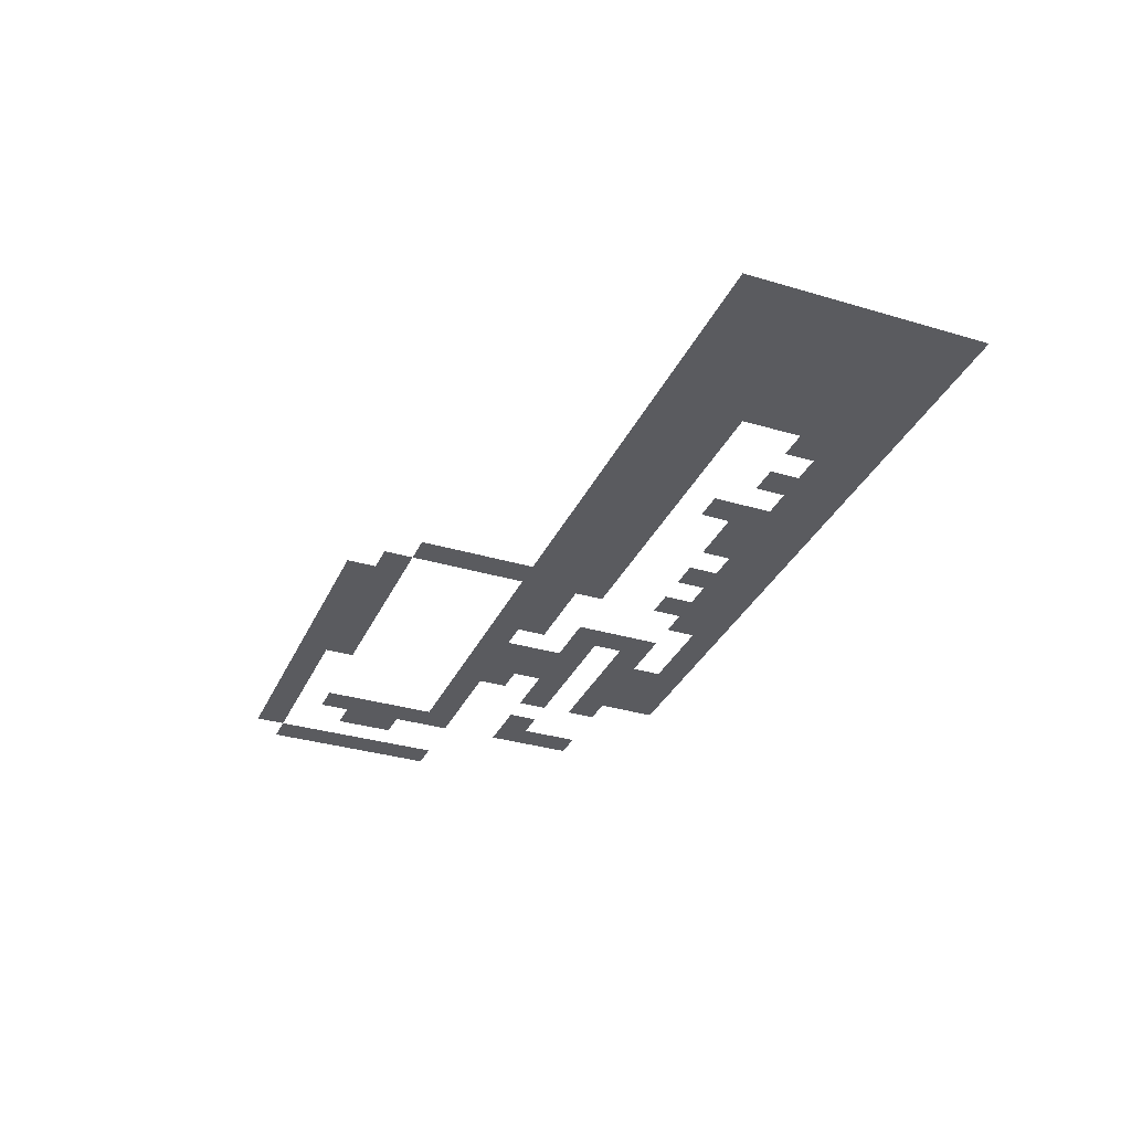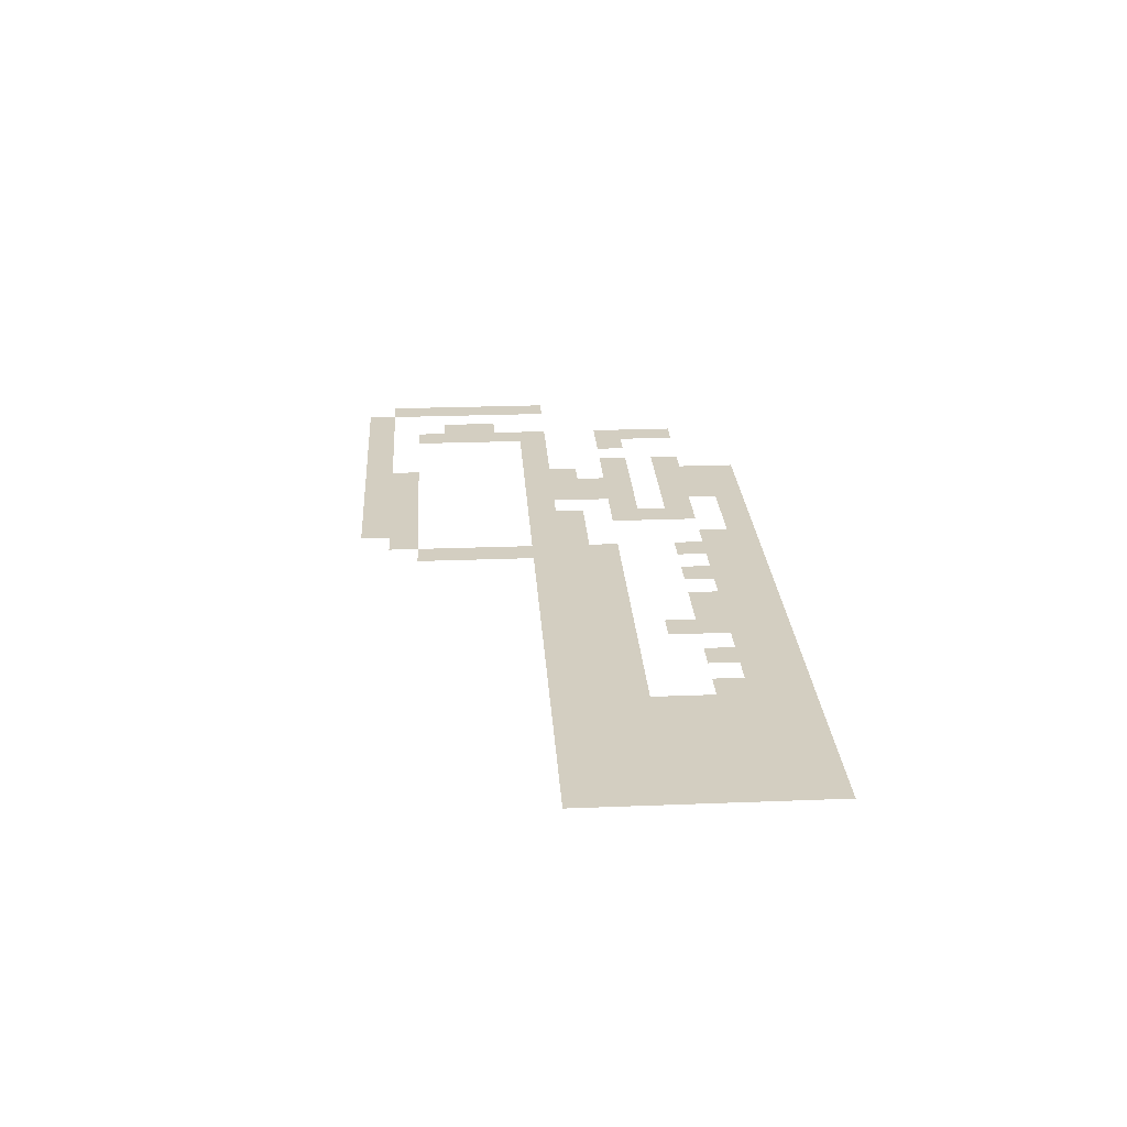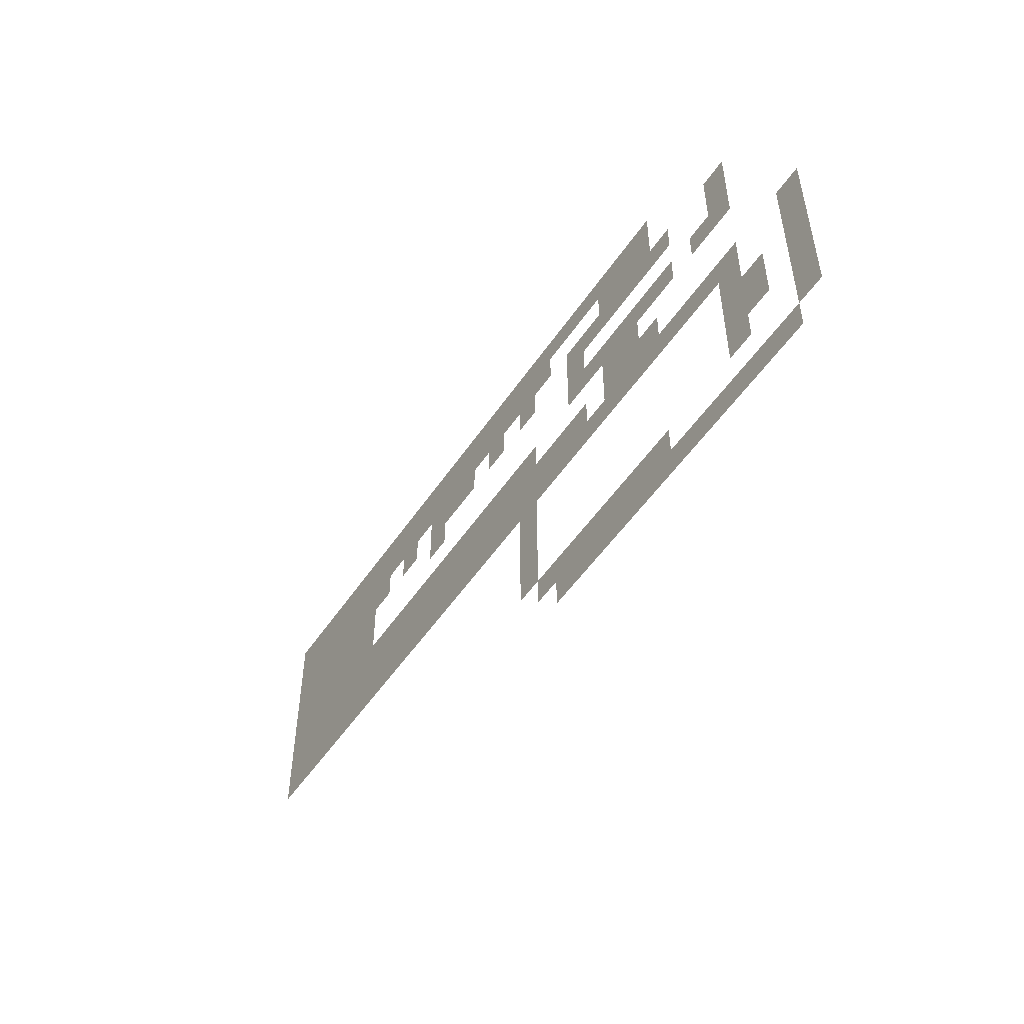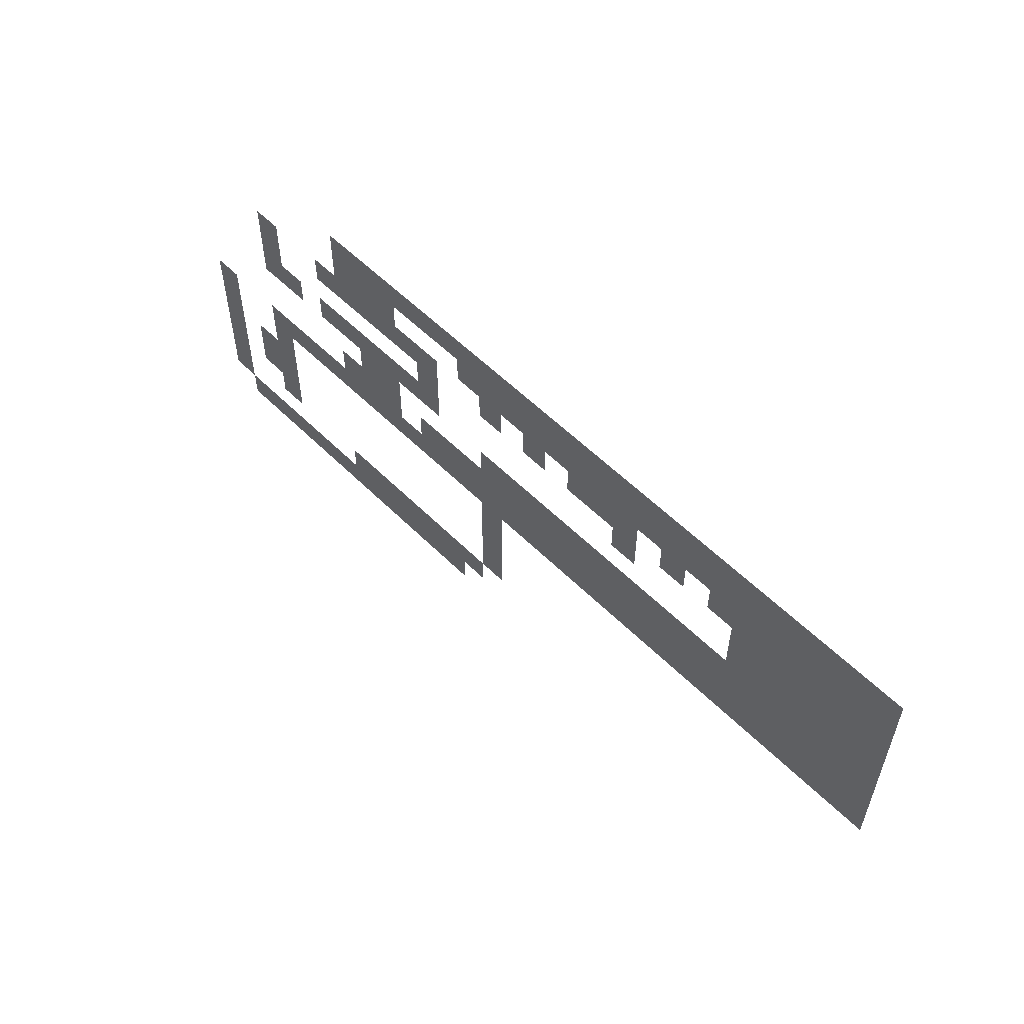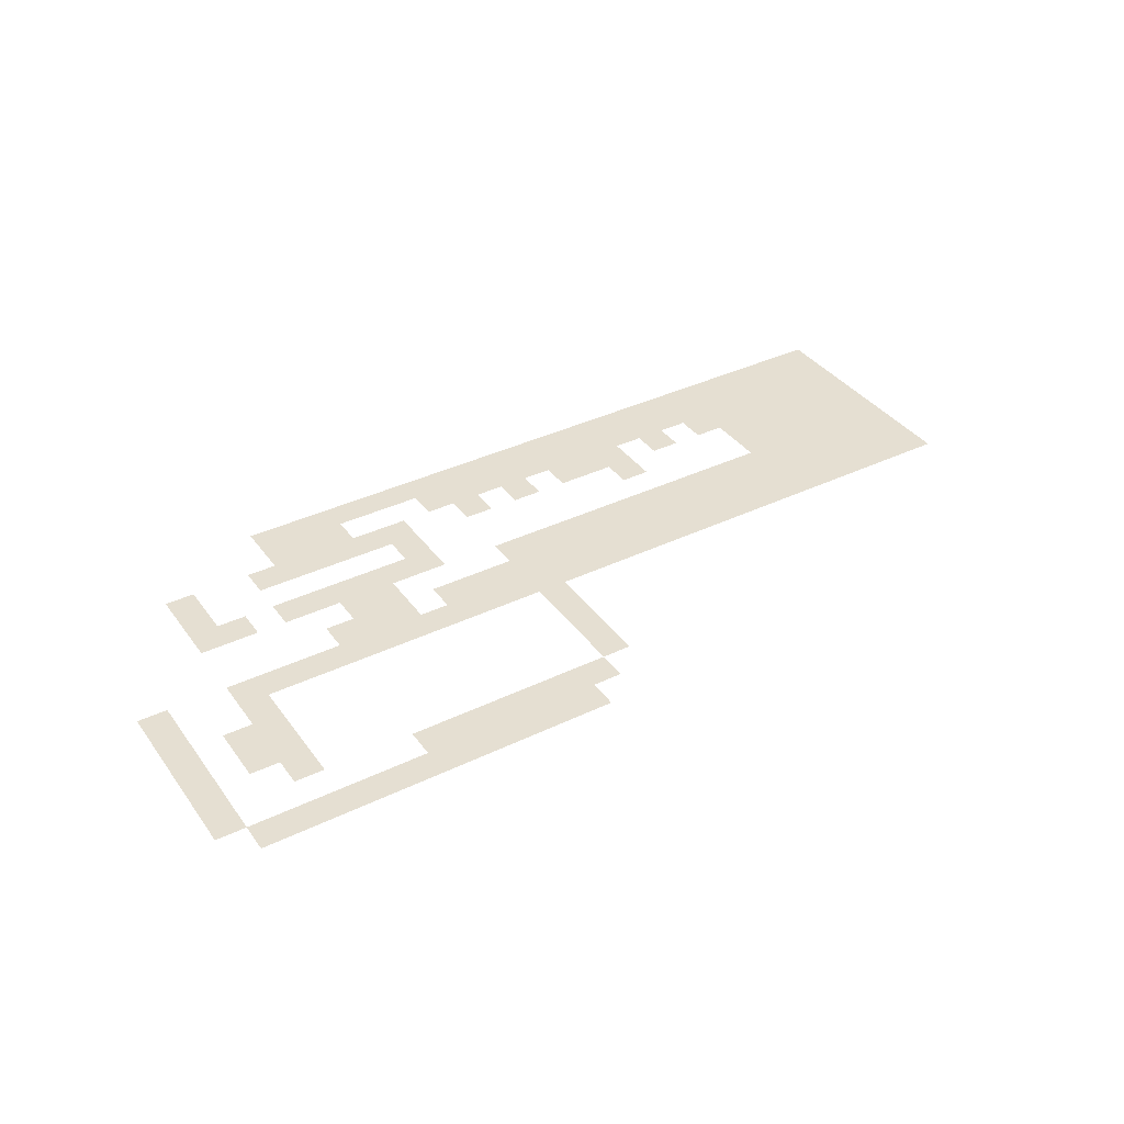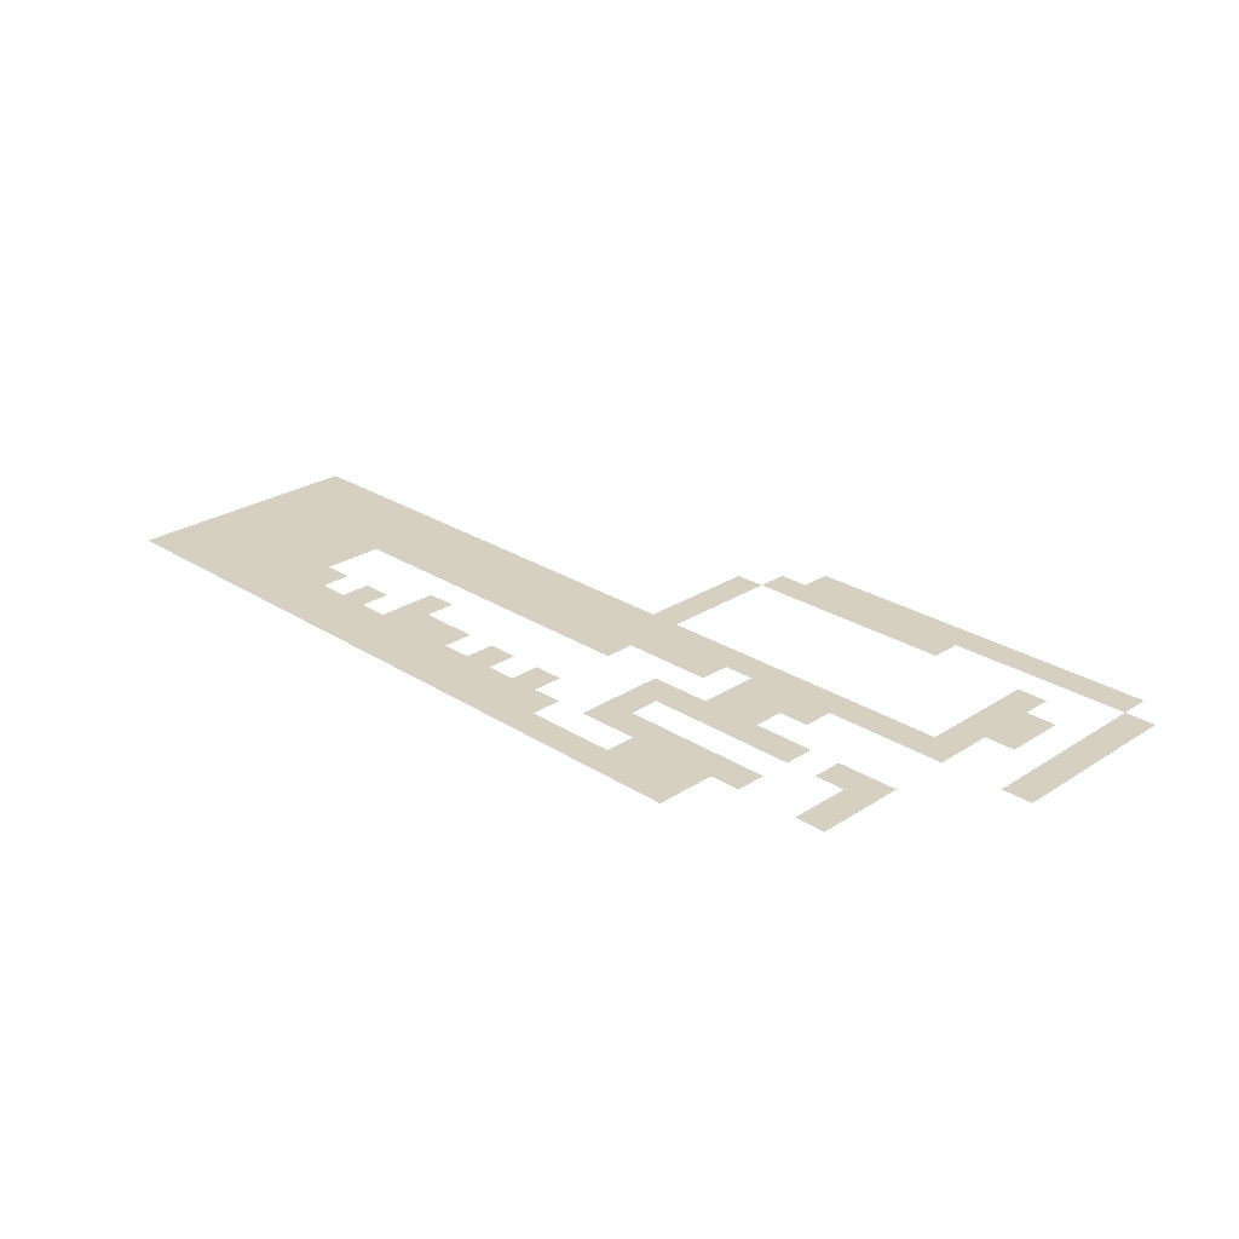
<metadata>
{"format":"obj","ext":"obj","renderer":"f3d","projection":"perspective","resolution":1024,"background":"white","views":[{"elev":-33.5,"azim":67.8,"up":"+Z"},{"elev":25.2,"azim":86.4,"up":"+Z"},{"elev":-51.1,"azim":-122.8,"up":"+Y"},{"elev":56.4,"azim":46.0,"up":"+Y"},{"elev":37.4,"azim":-31.7,"up":"+Z"},{"elev":26.5,"azim":-135.1,"up":"+Z"}]}
</metadata>
<code>
v -160 -512 0
v -192 -512 0
v -192 -480 0
v -160 -480 0
v -224 -512 0
v -224 -480 0
v -256 -512 0
v -256 -480 0
v -288 -512 0
v -288 -480 0
v -320 -512 0
v -320 -480 0
v -352 -512 0
v -352 -480 0
v -384 -512 0
v -384 -480 0
v -416 -512 0
v -416 -480 0
v -448 -512 0
v -448 -480 0
v -480 -512 0
v -480 -480 0
v -512 -512 0
v -512 -480 0
v -544 -512 0
v -544 -480 0
v -576 -512 0
v -576 -480 0
v -608 -512 0
v -608 -480 0
v -640 -512 0
v -640 -480 0
v -672 -512 0
v -672 -480 0
v -704 -512 0
v -704 -480 0
v -736 -512 0
v -736 -480 0
v -768 -512 0
v -768 -480 0
v -800 -512 0
v -800 -480 0
v -832 -512 0
v -832 -480 0
v -864 -512 0
v -864 -480 0
v -896 -512 0
v -896 -480 0
v -928 -512 0
v -928 -480 0
v -160 -544 0
v -192 -544 0
v -224 -544 0
v -256 -544 0
v -288 -544 0
v -320 -544 0
v -352 -544 0
v -384 -544 0
v -416 -544 0
v -448 -544 0
v -480 -544 0
v -512 -544 0
v -544 -544 0
v -576 -544 0
v -608 -544 0
v -640 -544 0
v -672 -544 0
v -704 -544 0
v -736 -544 0
v -832 -544 0
v -864 -544 0
v -896 -544 0
v -928 -544 0
v -160 -576 0
v -192 -576 0
v -224 -576 0
v -256 -576 0
v -288 -576 0
v -320 -576 0
v -352 -576 0
v -384 -576 0
v -416 -576 0
v -448 -576 0
v -480 -576 0
v -512 -576 0
v -544 -576 0
v -576 -576 0
v -608 -576 0
v -640 -576 0
v -672 -576 0
v -704 -576 0
v -800 -576 0
v -832 -576 0
v -800 -544 0
v -864 -576 0
v -896 -576 0
v -928 -576 0
v -960 -576 0
v -960 -544 0
v -160 -608 0
v -192 -608 0
v -224 -608 0
v -256 -608 0
v -288 -608 0
v -320 -608 0
v -352 -608 0
v -480 -608 0
v -512 -608 0
v -160 -640 0
v -192 -640 0
v -224 -640 0
v -256 -640 0
v -288 -640 0
v -320 -640 0
v -352 -640 0
v -800 -640 0
v -832 -640 0
v -832 -608 0
v -800 -608 0
v -864 -640 0
v -864 -608 0
v -896 -640 0
v -896 -608 0
v -928 -640 0
v -928 -608 0
v -960 -640 0
v -960 -608 0
v -992 -640 0
v -1024 -640 0
v -1024 -608 0
v -992 -608 0
v -160 -672 0
v -192 -672 0
v -224 -672 0
v -256 -672 0
v -288 -672 0
v -320 -672 0
v -352 -672 0
v -384 -672 0
v -384 -640 0
v -416 -672 0
v -416 -640 0
v -448 -672 0
v -448 -640 0
v -480 -672 0
v -480 -640 0
v -512 -672 0
v -512 -640 0
v -544 -672 0
v -544 -640 0
v -576 -672 0
v -576 -640 0
v -608 -672 0
v -608 -640 0
v -640 -672 0
v -640 -640 0
v -672 -672 0
v -672 -640 0
v -704 -672 0
v -704 -640 0
v -832 -672 0
v -864 -672 0
v -896 -672 0
v -160 -704 0
v -192 -704 0
v -224 -704 0
v -256 -704 0
v -288 -704 0
v -320 -704 0
v -352 -704 0
v -384 -704 0
v -416 -704 0
v -448 -704 0
v -480 -704 0
v -512 -704 0
v -544 -704 0
v -576 -704 0
v -608 -704 0
v -640 -704 0
v -672 -704 0
v -704 -704 0
v -736 -704 0
v -736 -672 0
v -768 -704 0
v -768 -672 0
v -800 -704 0
v -800 -672 0
v -832 -704 0
v -864 -704 0
v -896 -704 0
v -928 -704 0
v -928 -672 0
v -160 -736 0
v -192 -736 0
v -224 -736 0
v -256 -736 0
v -288 -736 0
v -320 -736 0
v -352 -736 0
v -384 -736 0
v -416 -736 0
v -448 -736 0
v -480 -736 0
v -512 -736 0
v -544 -736 0
v -576 -736 0
v -608 -736 0
v -640 -736 0
v -672 -736 0
v -704 -736 0
v -736 -736 0
v -768 -736 0
v -800 -736 0
v -832 -736 0
v -864 -736 0
v -896 -736 0
v -928 -736 0
v -960 -736 0
v -960 -704 0
v -992 -736 0
v -992 -704 0
v -1024 -736 0
v -1024 -704 0
v -672 -768 0
v -704 -768 0
v -672 -800 0
v -704 -800 0
v -1056 -800 0
v -1088 -800 0
v -1088 -768 0
v -1056 -768 0
v -672 -832 0
v -704 -832 0
v -1056 -832 0
v -1088 -832 0
v -672 -864 0
v -704 -864 0
v -704 -896 0
v -736 -896 0
v -736 -864 0
v -768 -896 0
v -768 -864 0
v -800 -896 0
v -800 -864 0
v -832 -896 0
v -832 -864 0
v -864 -896 0
v -864 -864 0
v -896 -896 0
v -896 -864 0
v -928 -896 0
v -928 -864 0
v -736 -928 0
v -768 -928 0
v -800 -928 0
v -832 -928 0
v -864 -928 0
v -896 -928 0
v -928 -928 0
v -960 -928 0
v -960 -896 0
v -992 -928 0
v -992 -896 0
v -1024 -928 0
v -1024 -896 0
v -1056 -928 0
v -1056 -896 0
v -1088 -928 0
v -1088 -896 0
v -1120 -928 0
v -1120 -896 0
v -768 -576 0
v -768 -544 0
v -1024 -576 0
v -1056 -576 0
v -1056 -544 0
v -1024 -544 0
v -768 -608 0
v -1056 -608 0
v -768 -640 0
v -1056 -640 0
v -1056 -736 0
v -1056 -704 0
v -1120 -736 0
v -1152 -736 0
v -1152 -704 0
v -1120 -704 0
v -1024 -768 0
v -1120 -768 0
v -1152 -768 0
v -1024 -800 0
v -1120 -800 0
v -1152 -800 0
v -1024 -832 0
v -1120 -832 0
v -1152 -832 0
v -1024 -864 0
v -1056 -864 0
v -1120 -864 0
v -1152 -864 0
v -1152 -896 0
g mesh_[00]_[00]
f 1 2 3 4
f 2 5 6 3
f 5 7 8 6
f 7 9 10 8
f 9 11 12 10
f 11 13 14 12
f 13 15 16 14
f 15 17 18 16
f 17 19 20 18
f 19 21 22 20
f 21 23 24 22
f 23 25 26 24
f 25 27 28 26
f 27 29 30 28
f 29 31 32 30
f 31 33 34 32
f 33 35 36 34
f 35 37 38 36
f 37 39 40 38
f 39 41 42 40
f 41 43 44 42
f 43 45 46 44
f 45 47 48 46
f 47 49 50 48
f 51 52 2 1
f 52 53 5 2
f 53 54 7 5
f 54 55 9 7
f 55 56 11 9
f 56 57 13 11
f 57 58 15 13
f 58 59 17 15
f 59 60 19 17
f 60 61 21 19
f 61 62 23 21
f 62 63 25 23
f 63 64 27 25
f 64 65 29 27
f 65 66 31 29
f 66 67 33 31
f 67 68 35 33
f 68 69 37 35
f 70 71 45 43
f 71 72 47 45
f 72 73 49 47
f 74 75 52 51
f 75 76 53 52
f 76 77 54 53
f 77 78 55 54
f 78 79 56 55
f 79 80 57 56
f 80 81 58 57
f 82 83 60 59
f 84 85 62 61
f 85 86 63 62
f 86 87 64 63
f 88 89 66 65
f 90 91 68 67
f 92 93 70 94
f 93 95 71 70
f 95 96 72 71
f 96 97 73 72
f 97 98 99 73
f 100 101 75 74
f 101 102 76 75
f 102 103 77 76
f 103 104 78 77
f 104 105 79 78
f 105 106 80 79
f 107 108 85 84
f 109 110 101 100
f 110 111 102 101
f 111 112 103 102
f 112 113 104 103
f 113 114 105 104
f 114 115 106 105
f 116 117 118 119
f 117 120 121 118
f 120 122 123 121
f 122 124 125 123
f 124 126 127 125
f 128 129 130 131
f 132 133 110 109
f 133 134 111 110
f 134 135 112 111
f 135 136 113 112
f 136 137 114 113
f 137 138 115 114
f 138 139 140 115
f 139 141 142 140
f 141 143 144 142
f 143 145 146 144
f 145 147 148 146
f 147 149 150 148
f 149 151 152 150
f 151 153 154 152
f 153 155 156 154
f 155 157 158 156
f 157 159 160 158
f 161 162 120 117
f 162 163 122 120
f 164 165 133 132
f 165 166 134 133
f 166 167 135 134
f 167 168 136 135
f 168 169 137 136
f 169 170 138 137
f 170 171 139 138
f 171 172 141 139
f 172 173 143 141
f 173 174 145 143
f 174 175 147 145
f 175 176 149 147
f 176 177 151 149
f 177 178 153 151
f 178 179 155 153
f 179 180 157 155
f 180 181 159 157
f 181 182 183 159
f 182 184 185 183
f 184 186 187 185
f 188 189 162 161
f 189 190 163 162
f 190 191 192 163
f 193 194 165 164
f 194 195 166 165
f 195 196 167 166
f 196 197 168 167
f 197 198 169 168
f 198 199 170 169
f 199 200 171 170
f 200 201 172 171
f 201 202 173 172
f 202 203 174 173
f 203 204 175 174
f 204 205 176 175
f 205 206 177 176
f 206 207 178 177
f 207 208 179 178
f 208 209 180 179
f 209 210 181 180
f 210 211 182 181
f 211 212 184 182
f 212 213 186 184
f 213 214 188 186
f 214 215 189 188
f 215 216 190 189
f 216 217 191 190
f 217 218 219 191
f 218 220 221 219
f 220 222 223 221
f 224 225 210 209
f 226 227 225 224
f 228 229 230 231
f 232 233 227 226
f 234 235 229 228
f 236 237 233 232
f 238 239 240 237
f 239 241 242 240
f 241 243 244 242
f 243 245 246 244
f 245 247 248 246
f 247 249 250 248
f 249 251 252 250
f 253 254 241 239
f 254 255 243 241
f 255 256 245 243
f 256 257 247 245
f 257 258 249 247
f 258 259 251 249
f 259 260 261 251
f 260 262 263 261
f 262 264 265 263
f 264 266 267 265
f 266 268 269 267
f 268 270 271 269
g mesh_[01]_[00]
f 272 92 94 273
f 274 275 276 277
f 278 119 92 272
f 130 279 275 274
f 280 116 119 278
f 129 281 279 130
f 222 282 283 223
f 284 285 286 287
f 288 231 282 222
f 289 290 285 284
f 291 228 231 288
f 292 293 290 289
f 294 234 228 291
f 295 296 293 292
f 297 298 234 294
f 299 300 296 295
f 271 301 300 299

</code>
